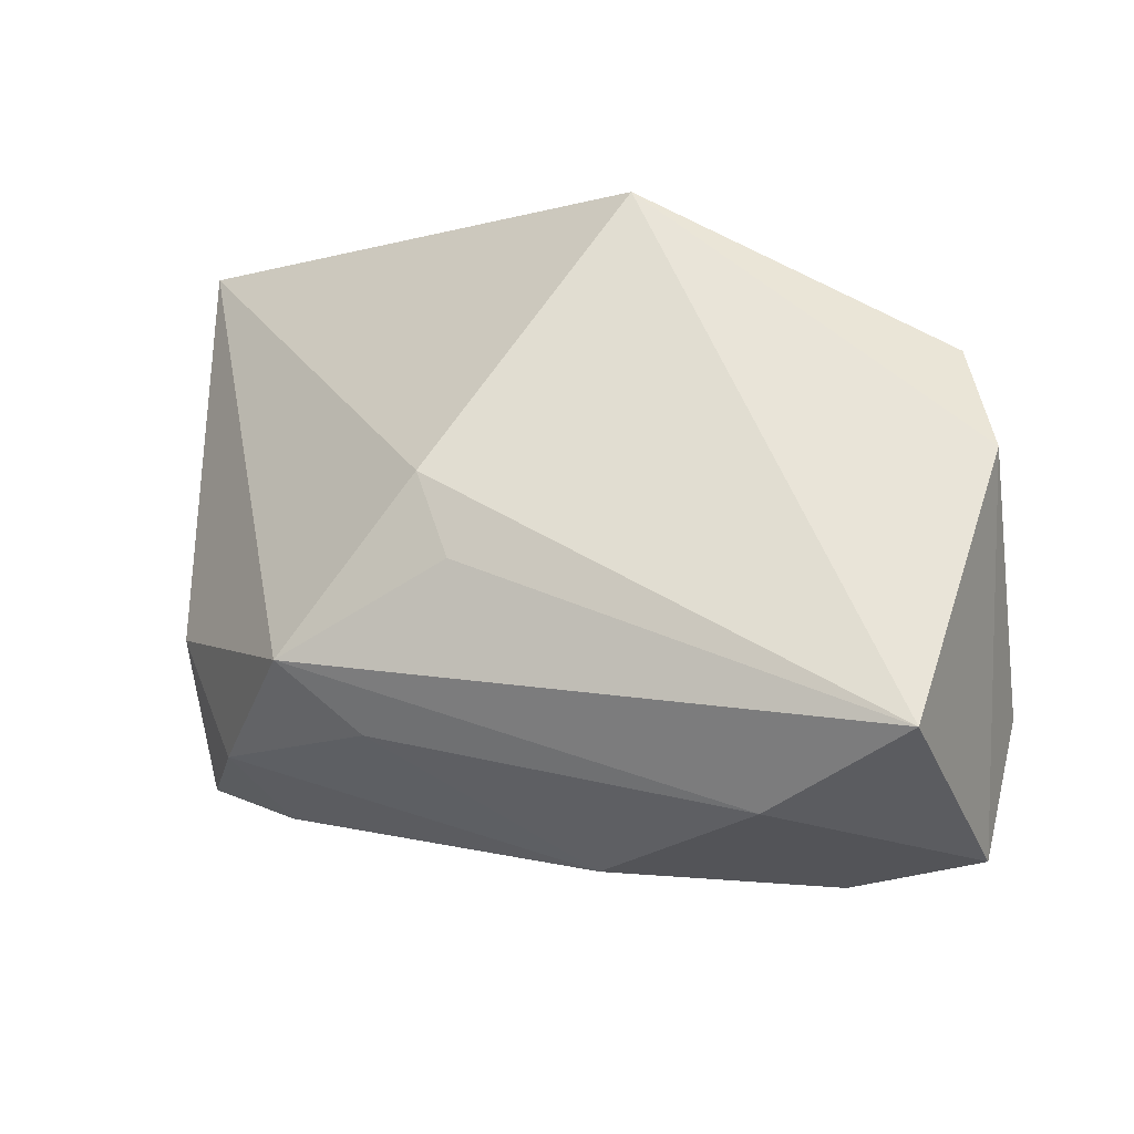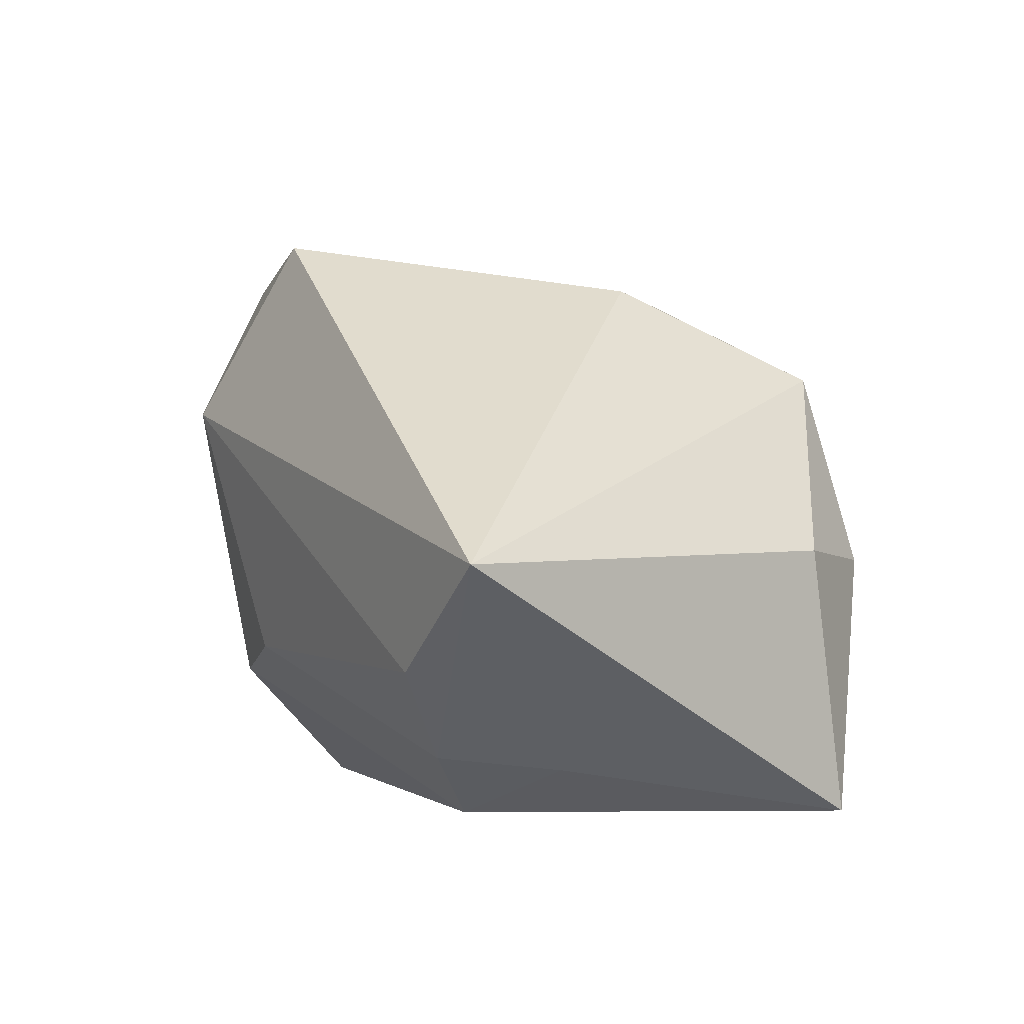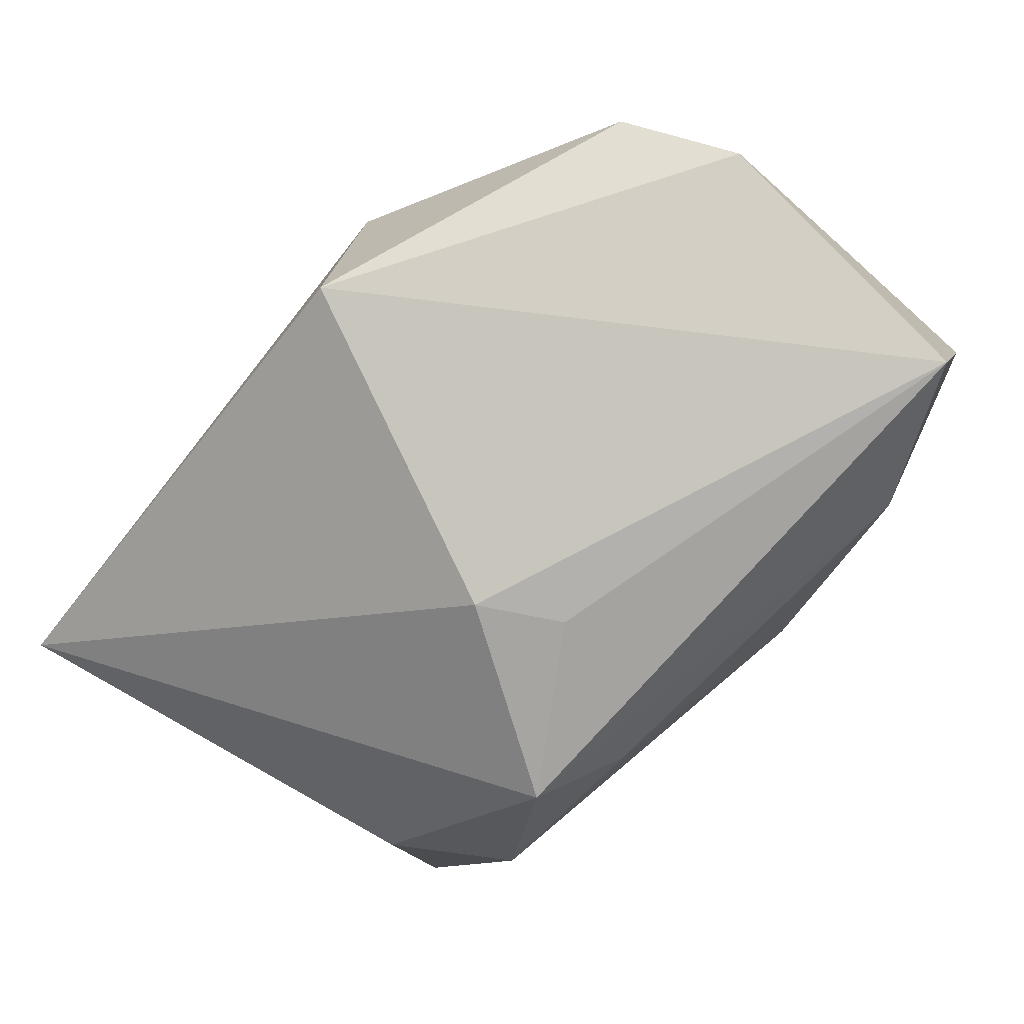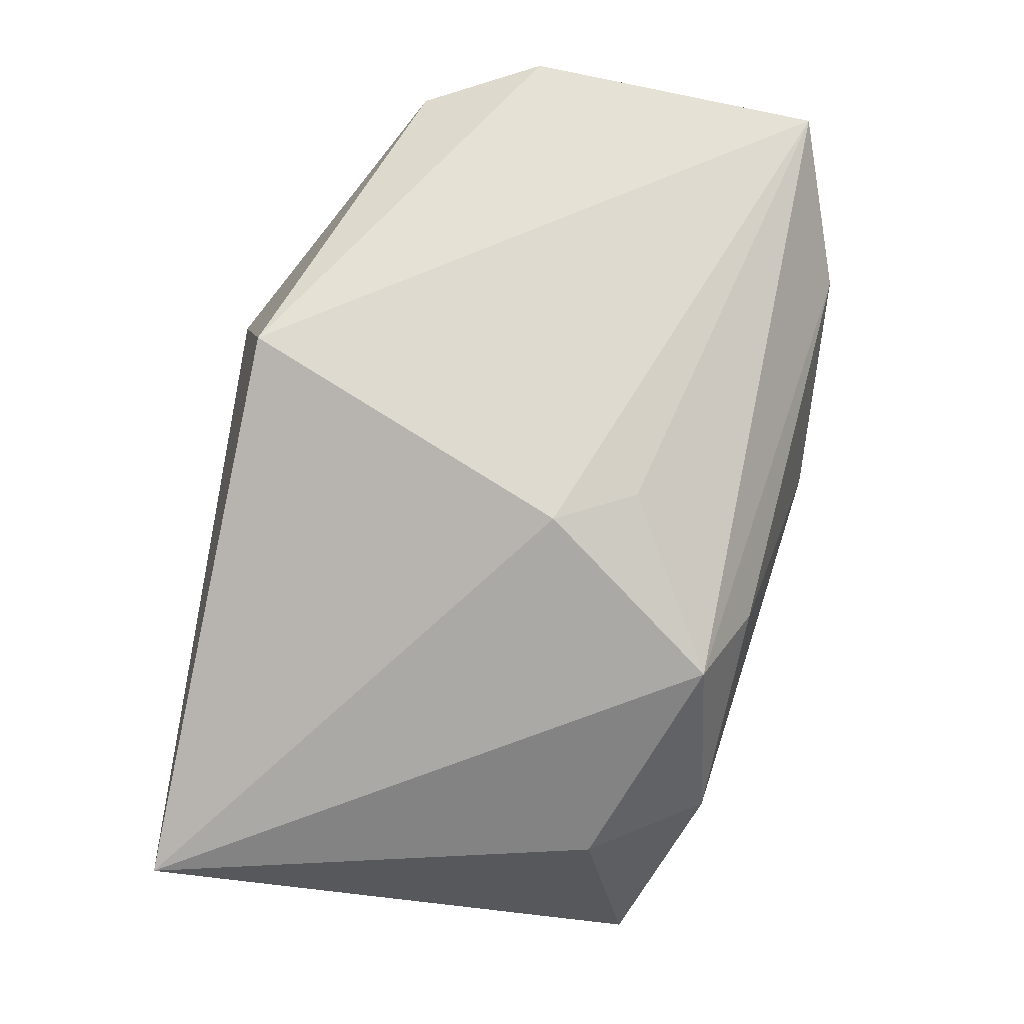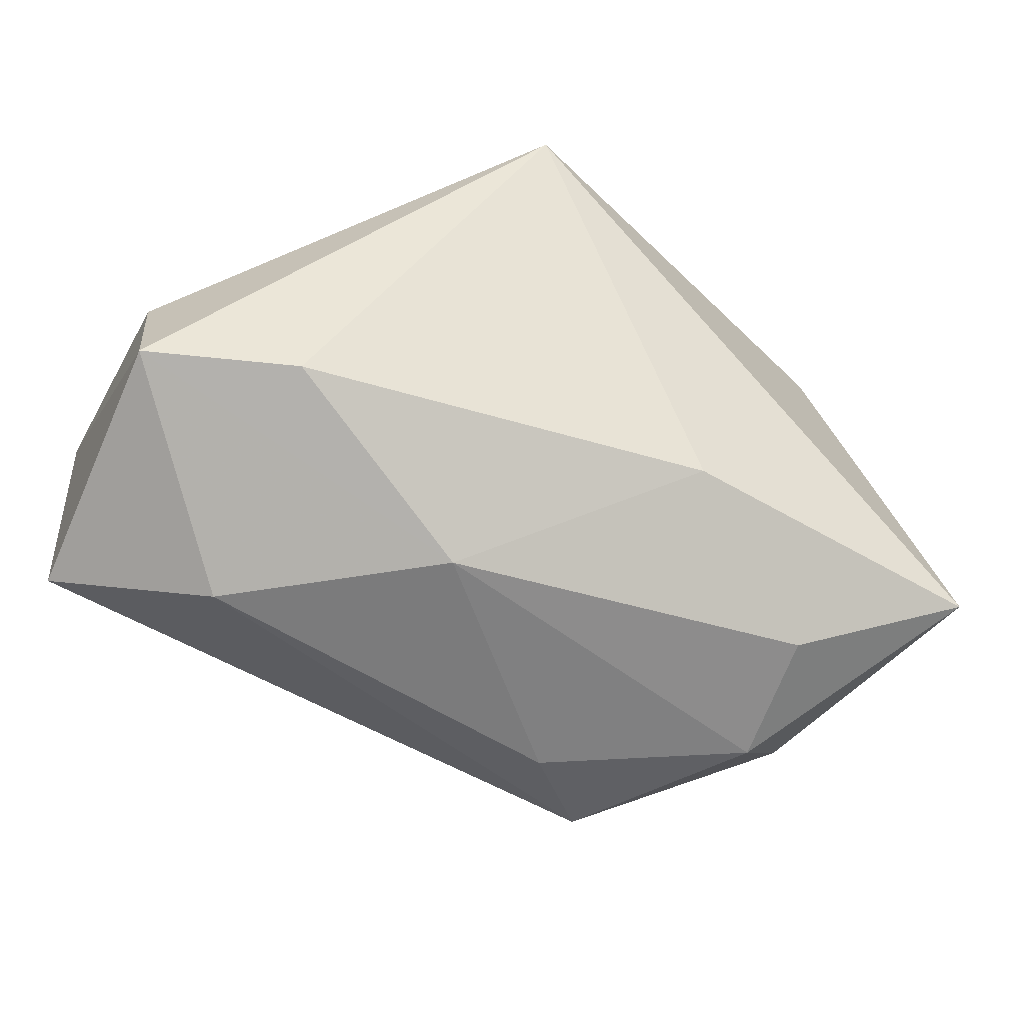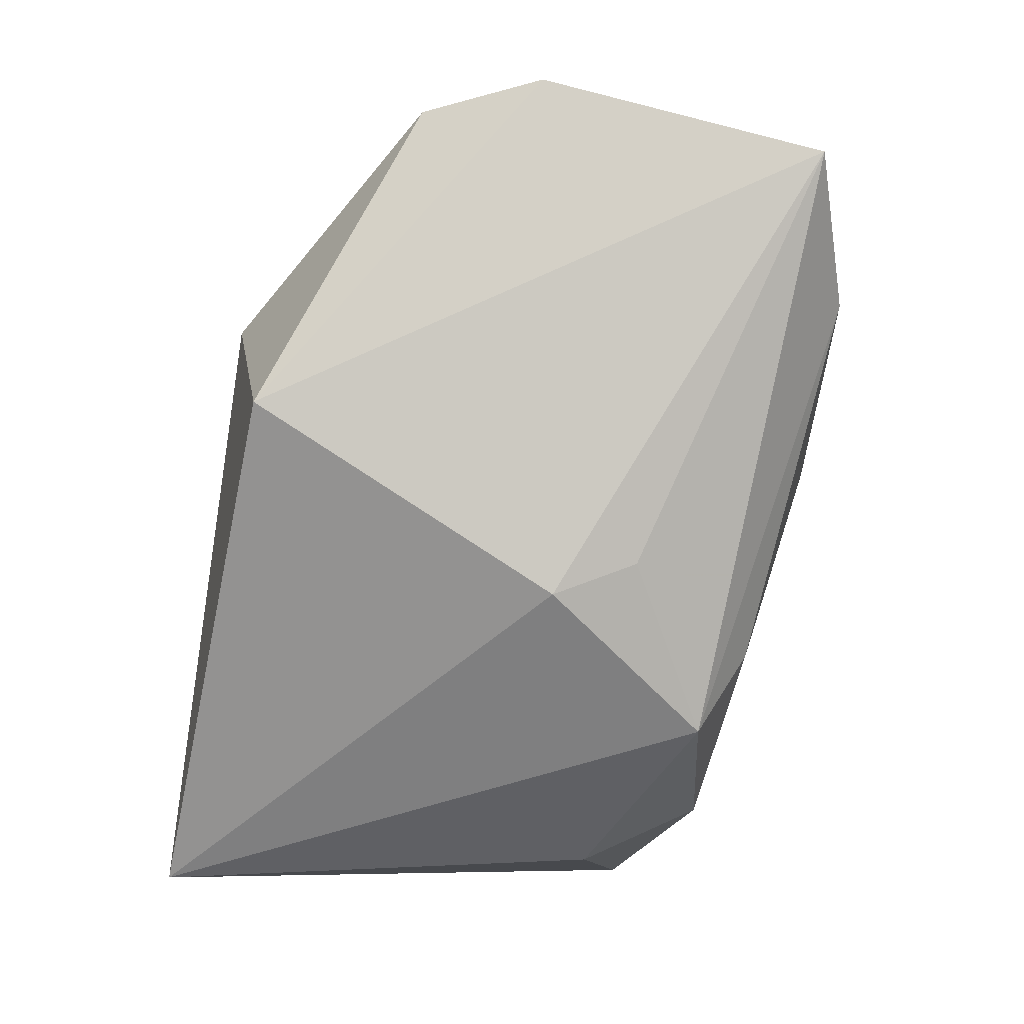
<metadata>
{"format":"obj","ext":"obj","renderer":"f3d","projection":"perspective","resolution":1024,"background":"white","views":[{"elev":60.1,"azim":10.6,"up":"+Z"},{"elev":-0.2,"azim":-121.3,"up":"+Z"},{"elev":79.7,"azim":-50.2,"up":"+Z"},{"elev":61.6,"azim":-82.0,"up":"+Z"},{"elev":-68.7,"azim":134.9,"up":"+Y"},{"elev":77.6,"azim":-81.8,"up":"+Z"}]}
</metadata>
<code>
v 0.02134 0.007319 -0.02688
v -0.02739 -0.02196 -0.004375
v 0.006795 -0.02816 -0.0006252
v -0.04125 0.02794 -0.00401
v -0.01271 -0.005426 0.02136
v -0.03298 -0.01572 -0.02688
v -0.03379 -0.01193 -0.003315
v -0.02885 0.02692 -0.01312
v 0.02996 0.009427 0.004803
v 0.002894 0.0248 -0.01257
v -0.02188 -0.02029 0.01277
v 0.01719 0.01987 -0.01572
v -0.02251 0.02034 -0.02108
v -0.02252 -0.02221 -0.01507
v 0.03548 0.001109 0.006229
v 0.01049 0.02794 0.009613
v 0.02754 -0.02467 -0.003291
v 0.02392 0.01683 0.005485
v -0.005305 -0.01892 -0.01985
v 0.02971 -0.02404 0.02727
v 9.64e-06 0.02319 0.02503
v -0.01627 0.01403 -0.02688
v -0.02636 0.01017 -0.02235
v 0.03318 0.002 0.02677
v 0.02961 0.01262 0.02403
v -0.01379 -0.024 0.009247
v 0.0192 -0.02819 0.01633
v -0.008707 -0.01248 0.02037
v 0.03812 -0.02407 0.005624
v 0.03881 -0.0114 0.006686
f 4 6 7
f 1 6 22
f 16 4 21
f 5 20 21
f 21 4 5
f 12 10 16
f 12 15 1
f 1 22 12
f 12 22 10
f 8 4 16
f 16 10 8
f 28 20 5
f 19 6 1
f 1 17 19
f 29 17 1
f 18 12 16
f 4 8 13
f 10 22 13
f 13 8 10
f 2 7 6
f 1 15 30
f 30 29 1
f 24 21 20
f 20 29 24
f 29 30 24
f 24 30 15
f 15 12 9
f 12 18 9
f 23 22 6
f 23 13 22
f 23 6 4
f 4 13 23
f 7 2 11
f 11 2 26
f 5 4 11
f 4 7 11
f 11 28 5
f 20 28 11
f 26 2 3
f 3 19 17
f 17 29 3
f 16 21 25
f 21 24 25
f 25 18 16
f 25 9 18
f 25 24 15
f 15 9 25
f 26 3 27
f 20 11 27
f 27 11 26
f 27 29 20
f 27 3 29
f 14 2 6
f 14 3 2
f 6 19 14
f 19 3 14

</code>
